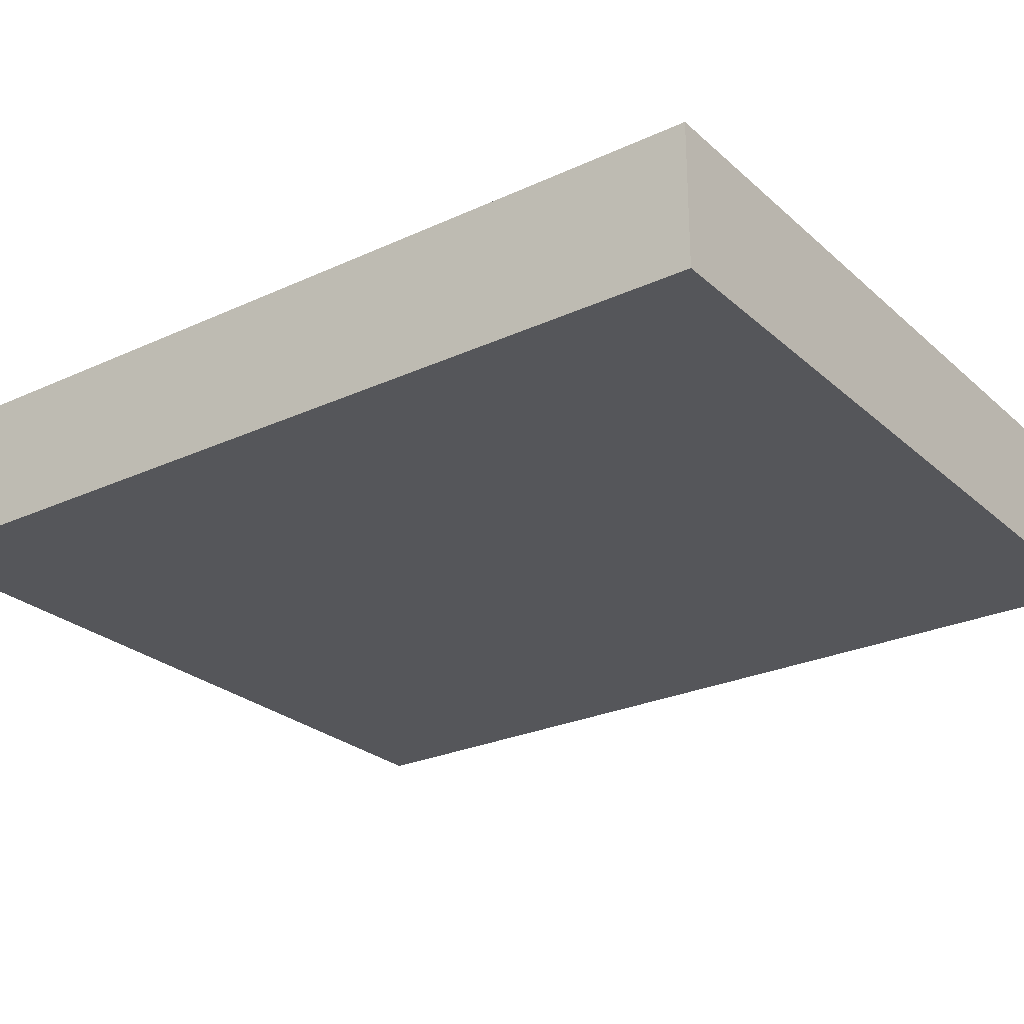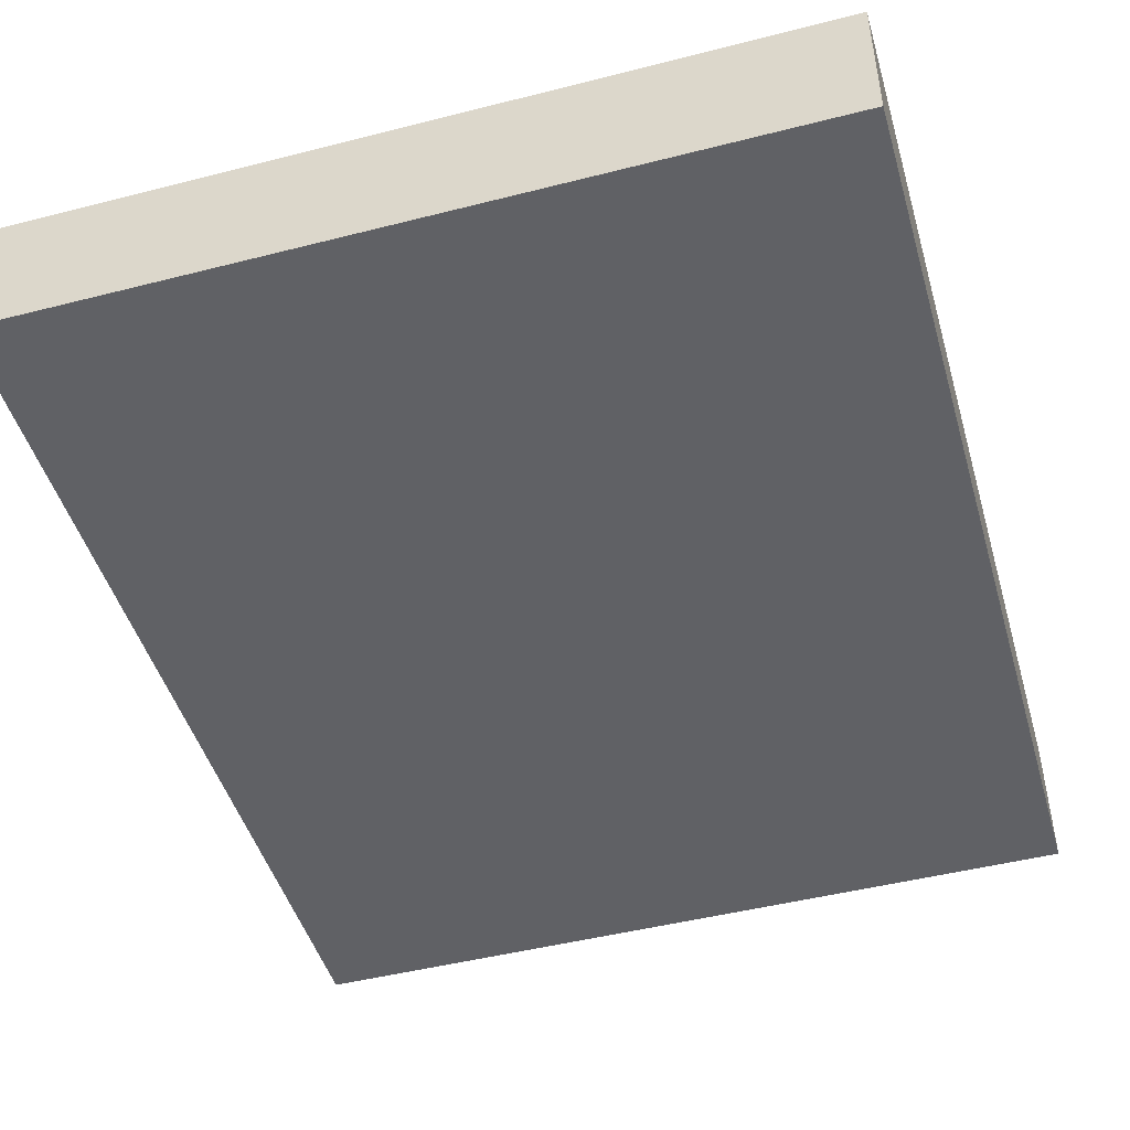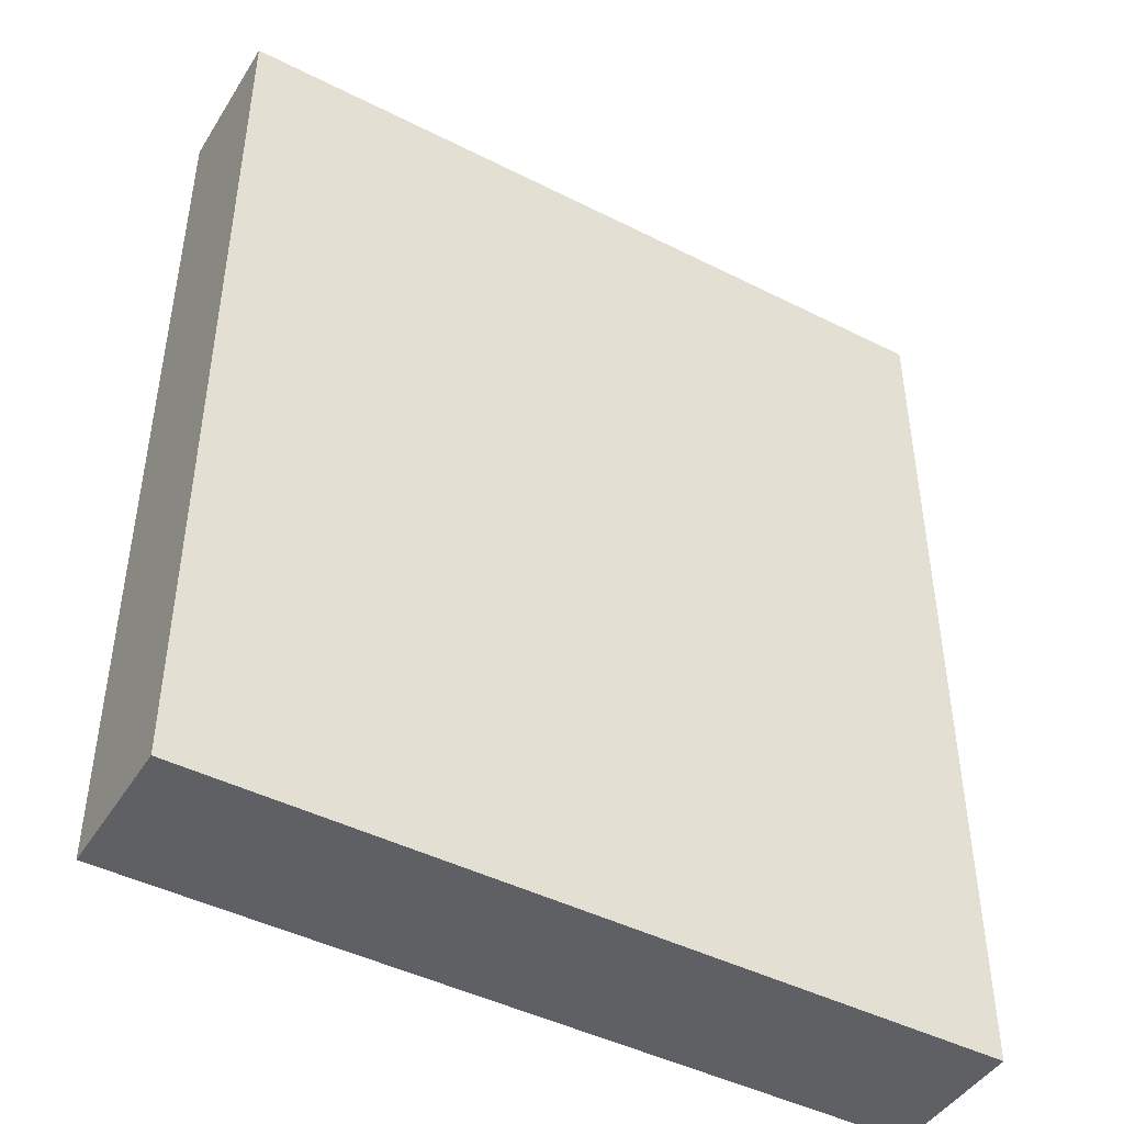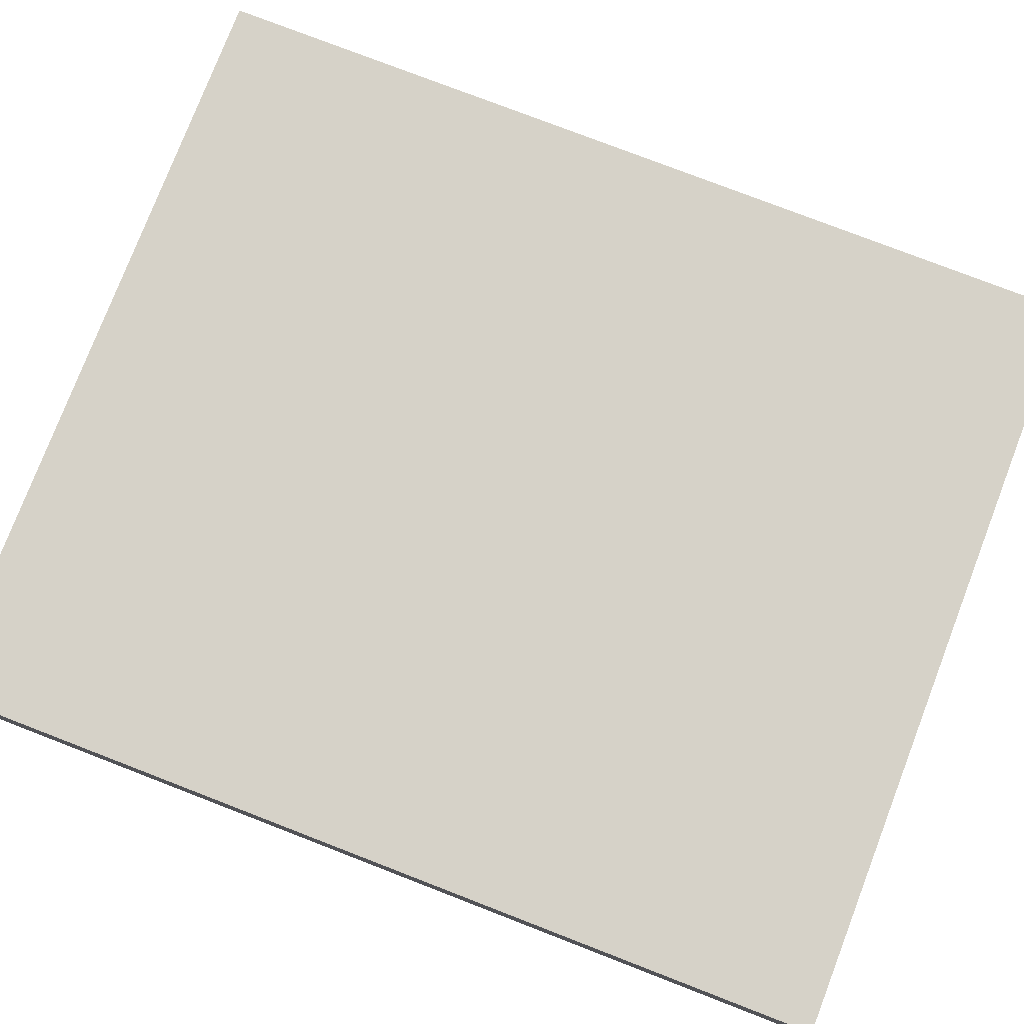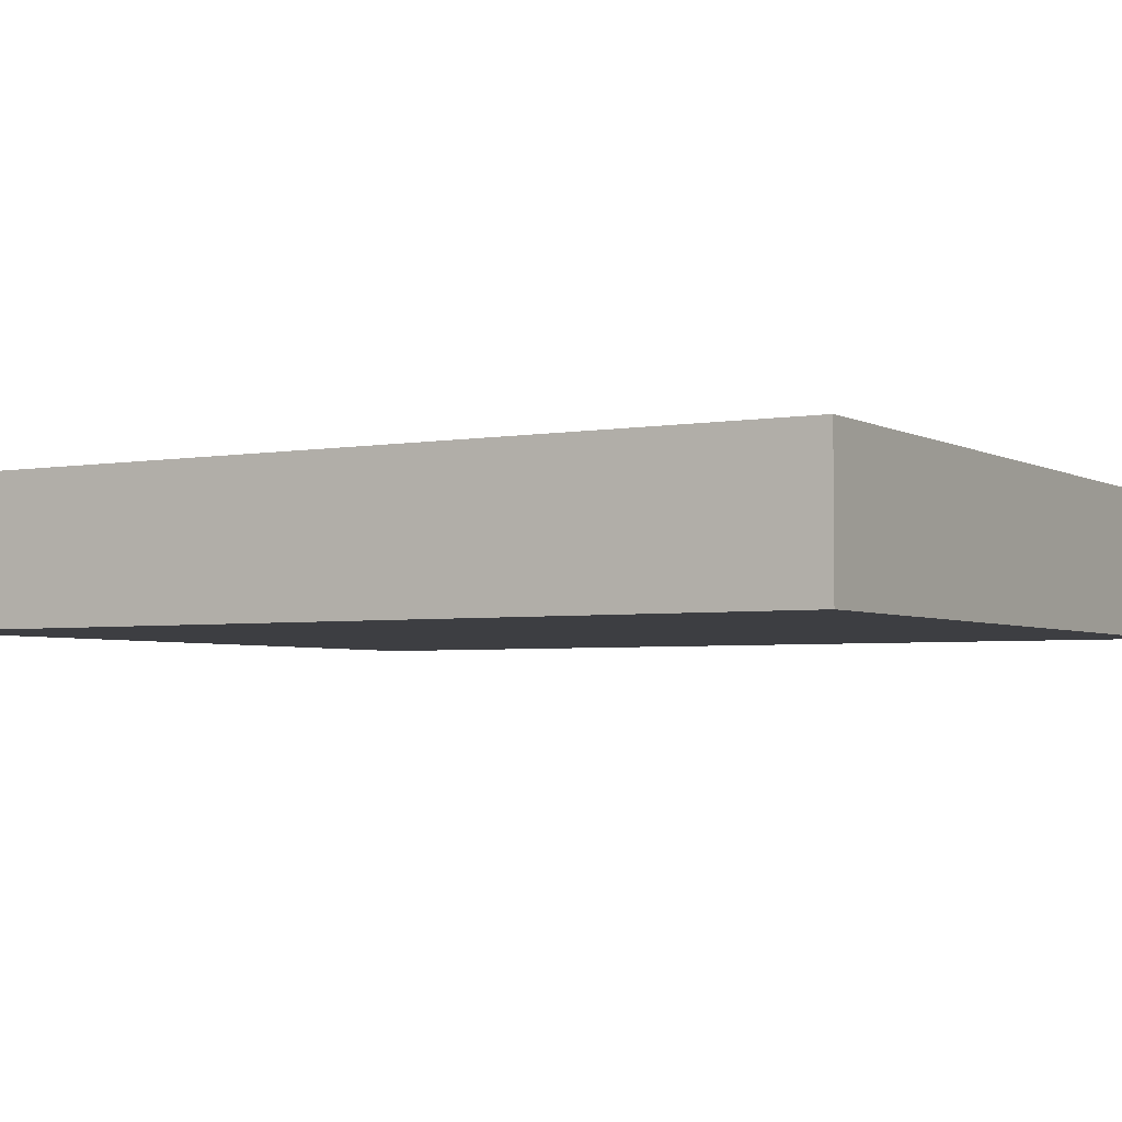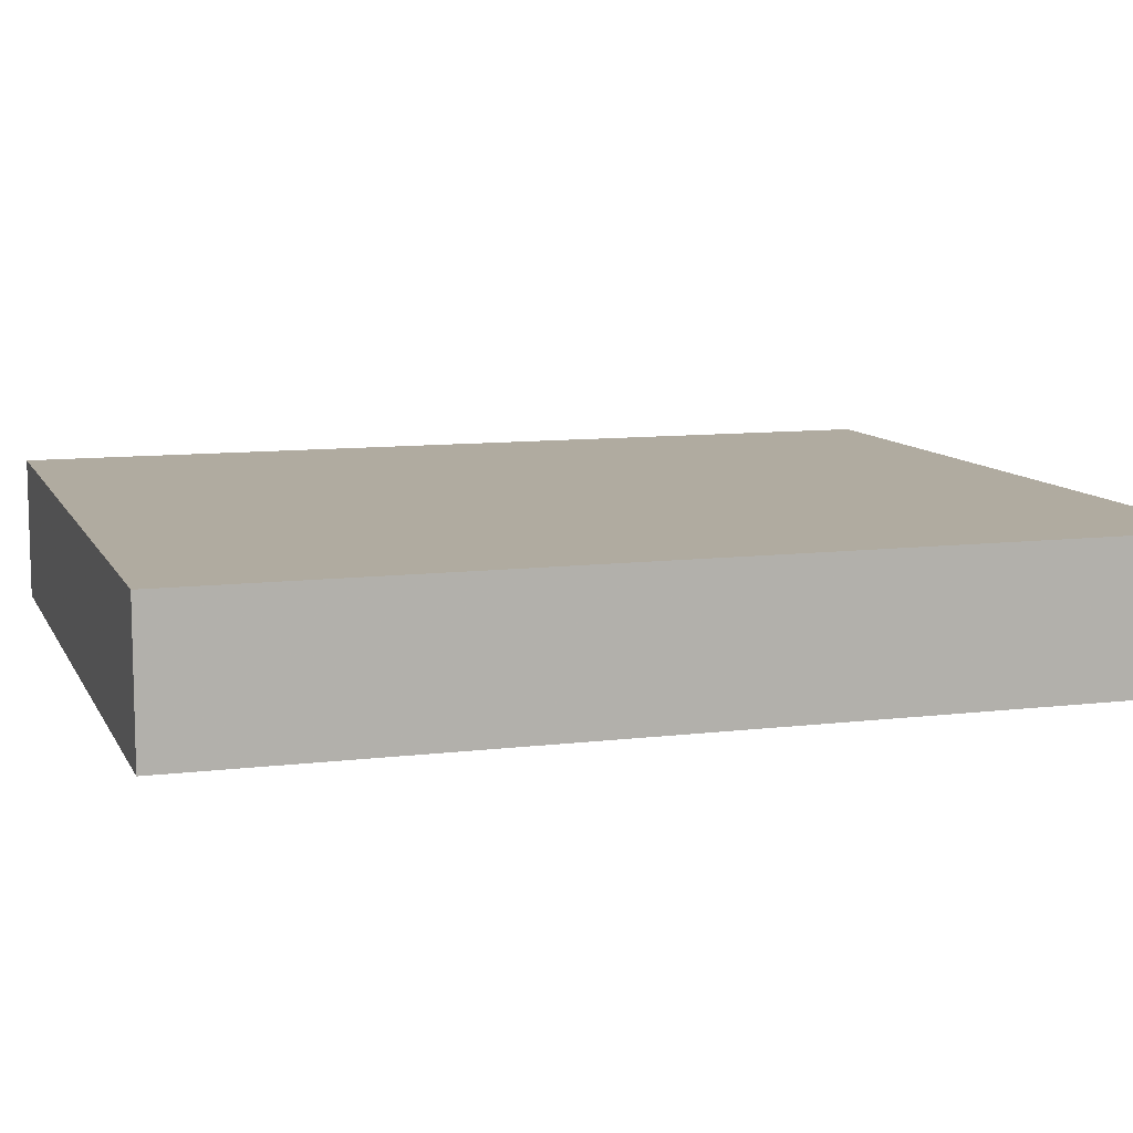
<metadata>
{"format":"obj","ext":"obj","renderer":"f3d","projection":"perspective","resolution":1024,"background":"white","views":[{"elev":-26.1,"azim":126.1,"up":"+Y"},{"elev":-47.2,"azim":16.1,"up":"+Y"},{"elev":-45.2,"azim":149.7,"up":"+Z"},{"elev":78.2,"azim":111.1,"up":"+Y"},{"elev":-3.6,"azim":120.7,"up":"+Y"},{"elev":9.8,"azim":72.4,"up":"+Y"}]}
</metadata>
<code>
o 13181
v 2227 1862 8.3
v 2226 1862 8.3
v 2226 1862 8.3
v 2227 1862 9.6
v 2226 1862 9.6
v 2226 1862 9.6
v 2227 1862 8.3
v 2226 1862 8.3
v 2227 1862 8.3
v 2227 1862 9.6
v 2227 1862 8.3
v 2227 1862 9.6
v 2227 1862 9.6
v 2226 1862 9.6
v 2227 1862 9.6
v 2226 1862 9.6
v 2227 1862 8.3
v 2227 1862 9.6
v 2227 1862 8.3
v 2226 1862 9.6
v 2227 1862 9.6
v 2226 1862 8.3
v 2226 1862 9.6
v 2226 1862 9.6
v 2227 1862 8.3
v 2226 1862 8.3
v 2226 1862 9.6
v 2226 1862 8.3
v 2226 1862 8.3
f 1 2 3
f 1 4 5
f 6 2 7
f 8 9 7
f 10 7 11
f 12 13 14
f 14 15 16
f 17 15 18
f 19 20 21
f 22 23 20
f 24 25 26
f 27 28 29

</code>
